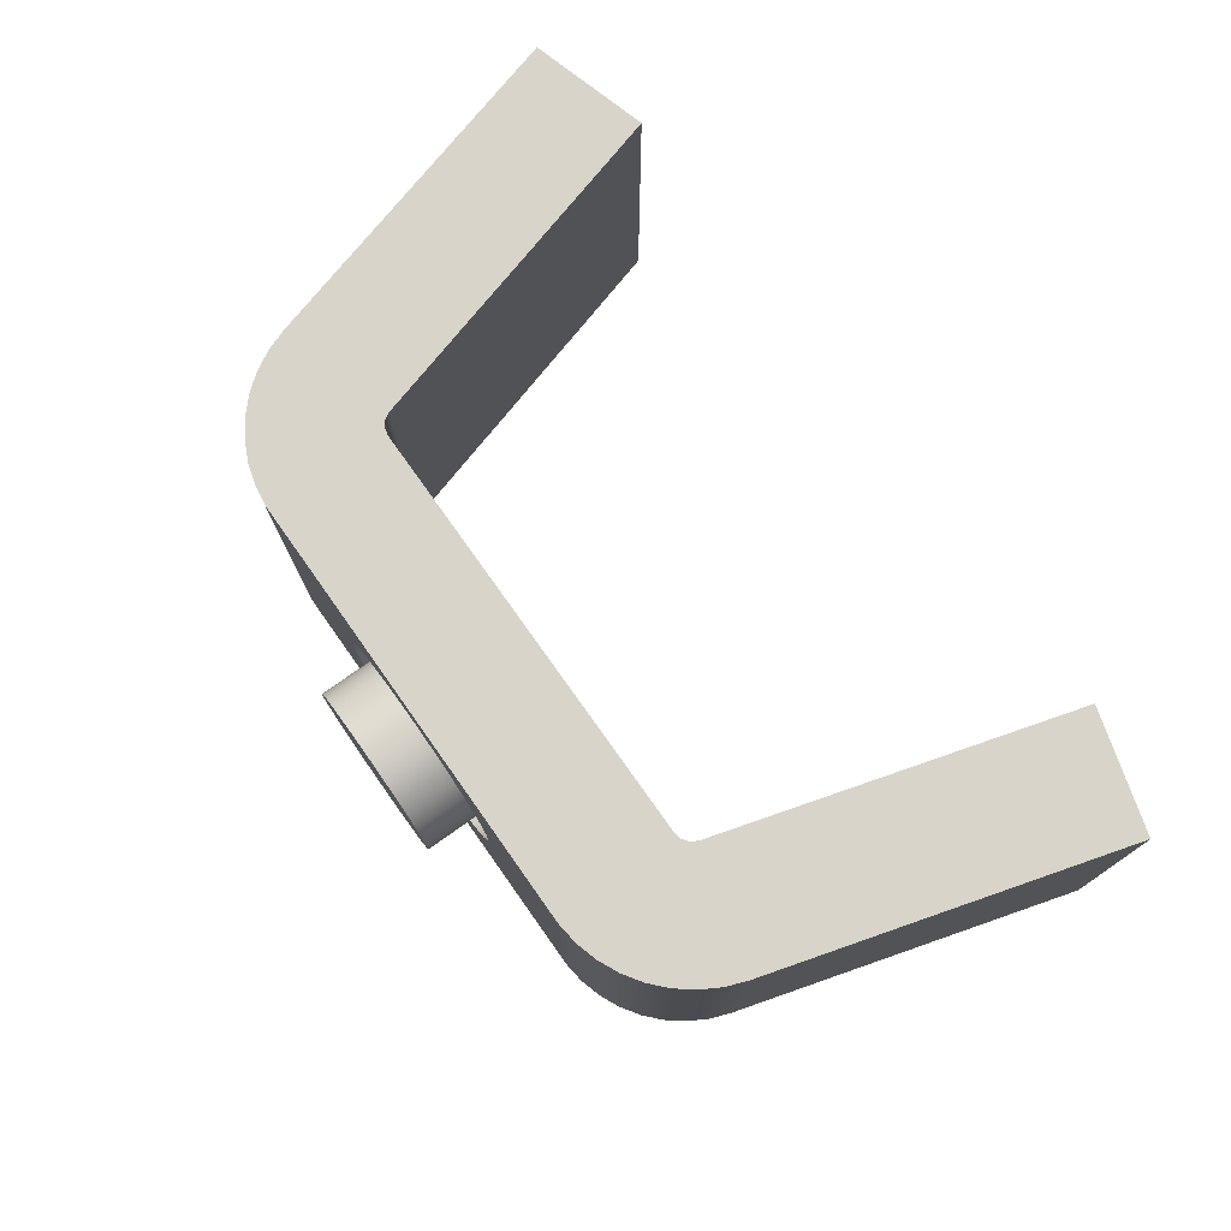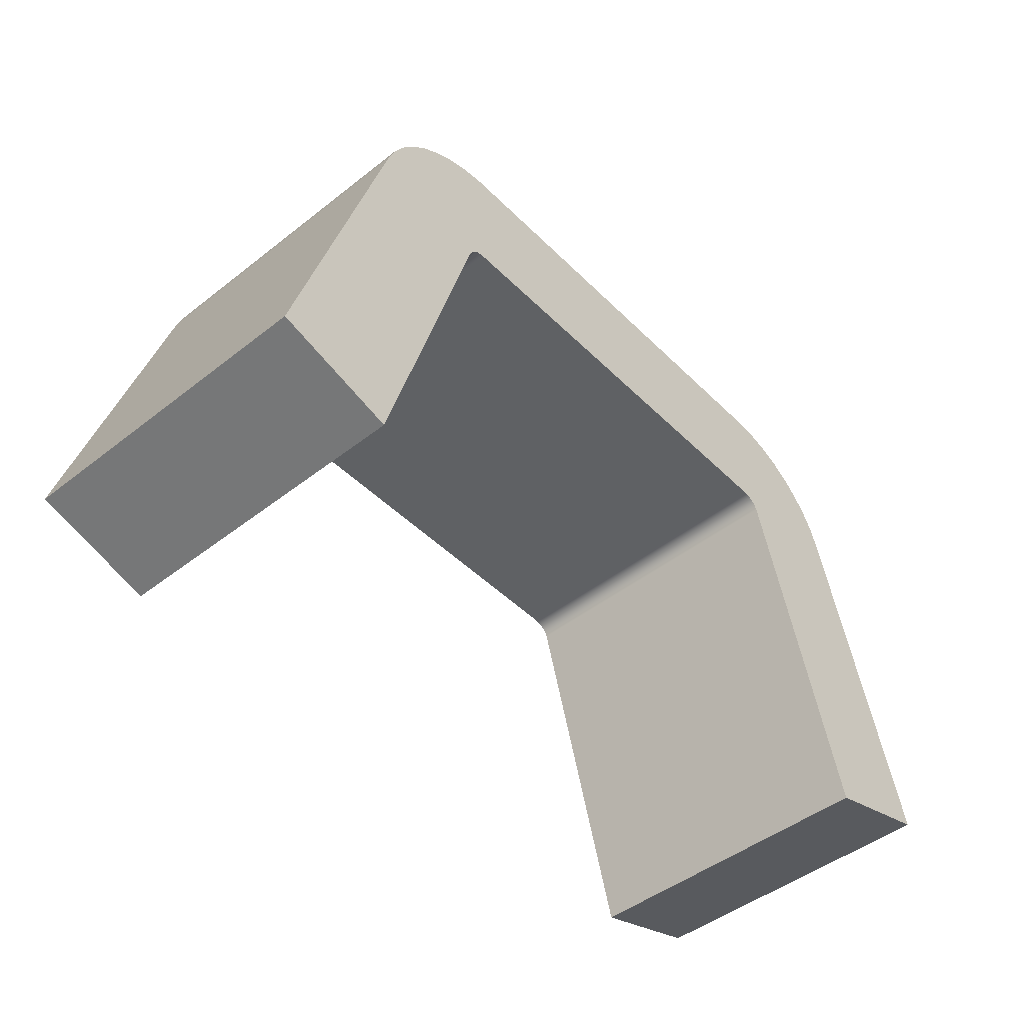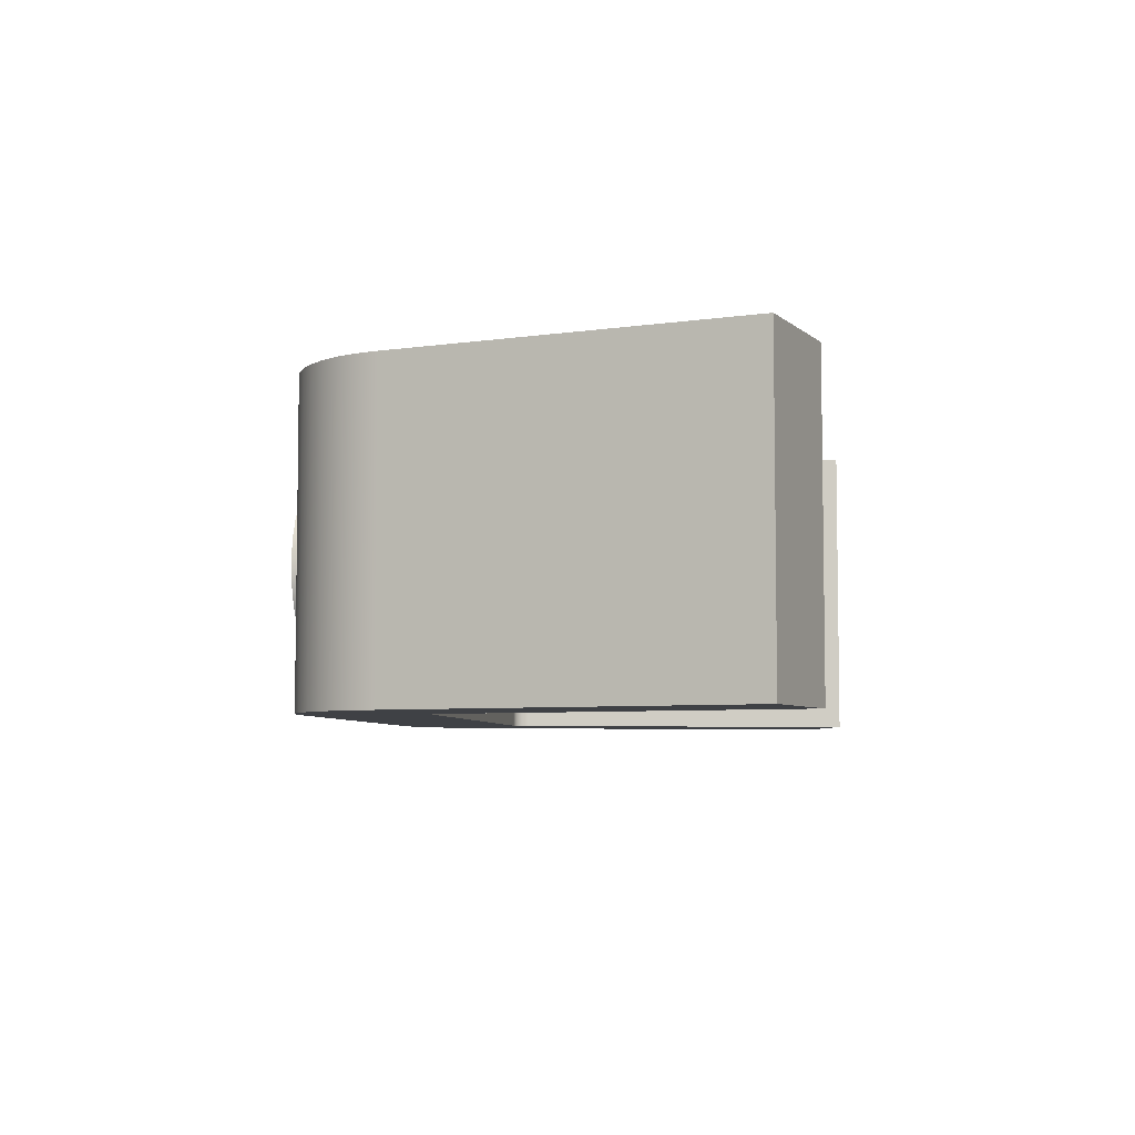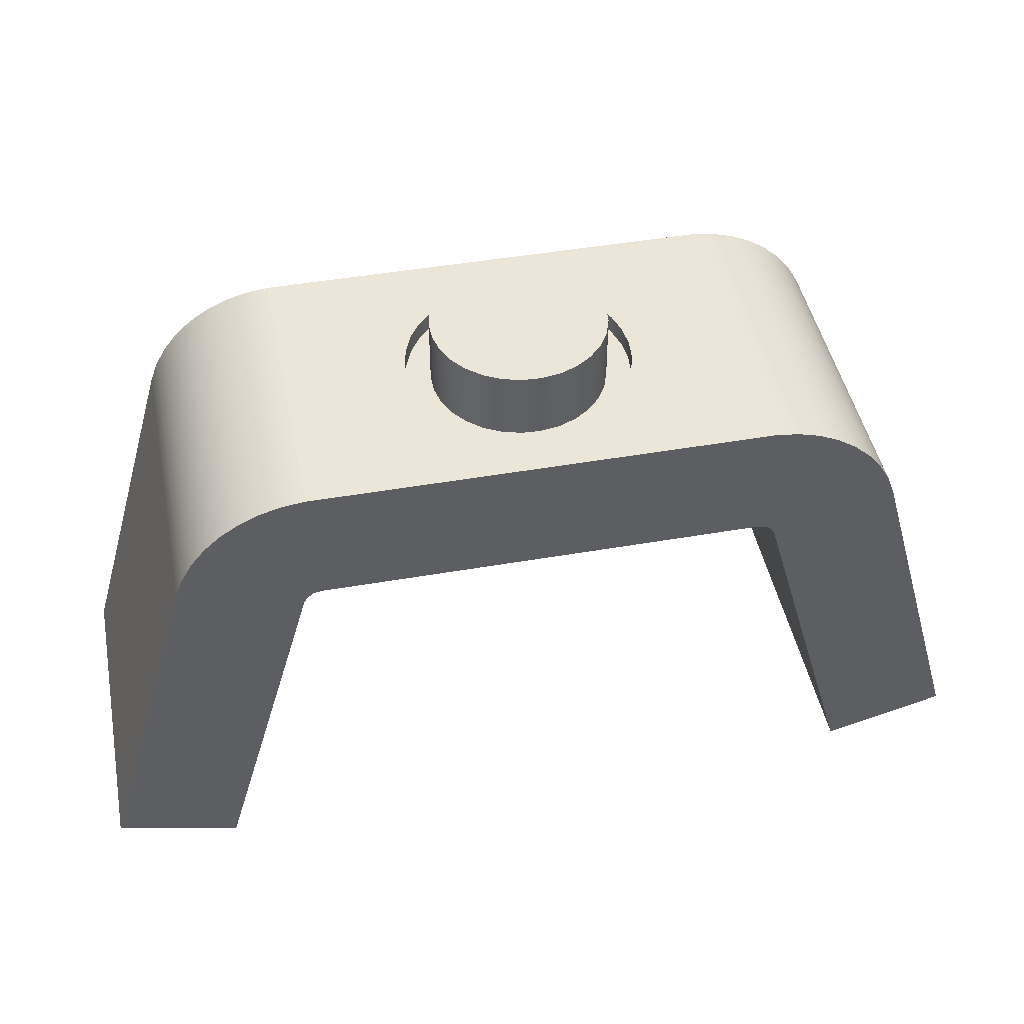
<metadata>
{"format":"obj","ext":"obj","renderer":"f3d","projection":"perspective","resolution":1024,"background":"white","views":[{"elev":75.1,"azim":-125.3,"up":"+Z"},{"elev":-46.6,"azim":-48.2,"up":"+Y"},{"elev":-5.7,"azim":-81.6,"up":"+Z"},{"elev":46.1,"azim":-11.3,"up":"+Y"}]}
</metadata>
<code>
v 0.9506 3.35 1.25
v 0.9343 3.35 1.42
v 0.8861 3.35 1.584
v 0.8077 3.35 1.737
v 0.702 3.35 1.871
v 0.5727 3.35 1.983
v 0.4245 3.35 2.069
v 0.2628 3.35 2.125
v 0.09343 3.35 2.149
v -0.07748 3.35 2.141
v -0.2438 3.35 2.101
v -0.3994 3.35 2.029
v -0.5388 3.35 1.93
v -0.6568 3.35 1.806
v -0.7493 3.35 1.662
v -0.8129 3.35 1.504
v -0.8453 3.35 1.336
v -0.8453 3.35 1.164
v -0.8129 3.35 0.9964
v -0.7493 3.35 0.8376
v -0.6568 3.35 0.6937
v -0.5388 3.35 0.5698
v -0.3994 3.35 0.4706
v -0.2438 3.35 0.3995
v -0.07748 3.35 0.3592
v 0.09343 3.35 0.351
v 0.2628 3.35 0.3754
v 0.4245 3.35 0.4313
v 0.5727 3.35 0.5169
v 0.702 3.35 0.6289
v 0.8077 3.35 0.7634
v 0.8861 3.35 0.9155
v 0.9343 3.35 1.08
v 0.9506 3.5 1.25
v 0.9343 3.5 1.08
v 0.8861 3.5 0.9155
v 0.8077 3.5 0.7634
v 0.702 3.5 0.6289
v 0.5727 3.5 0.5169
v 0.4245 3.5 0.4313
v 0.2628 3.5 0.3754
v 0.09343 3.5 0.351
v -0.07748 3.5 0.3592
v -0.2438 3.5 0.3995
v -0.3994 3.5 0.4706
v -0.5388 3.5 0.5698
v -0.6568 3.5 0.6937
v -0.7493 3.5 0.8376
v -0.8129 3.5 0.9964
v -0.8453 3.5 1.164
v -0.8453 3.5 1.336
v -0.8129 3.5 1.504
v -0.7493 3.5 1.662
v -0.6568 3.5 1.806
v -0.5388 3.5 1.93
v -0.3994 3.5 2.029
v -0.2438 3.5 2.101
v -0.07748 3.5 2.141
v 0.09343 3.5 2.149
v 0.2628 3.5 2.125
v 0.4245 3.5 2.069
v 0.5727 3.5 1.983
v 0.702 3.5 1.871
v 0.8077 3.5 1.737
v 0.8861 3.5 1.584
v 0.9343 3.5 1.42
v 0.9506 3.35 1.25
v 0.9506 3.5 1.25
v 0.7506 3.35 1.25
v 0.7342 3.35 1.4
v 0.6859 3.35 1.544
v 0.6079 3.35 1.674
v 0.5038 3.35 1.784
v 0.3785 3.35 1.868
v 0.2379 3.35 1.924
v 0.0885 3.35 1.949
v -0.06264 3.35 1.941
v -0.2085 3.35 1.9
v -0.3422 3.35 1.829
v -0.4576 3.35 1.731
v -0.5492 3.35 1.611
v -0.6128 3.35 1.474
v -0.6453 3.35 1.326
v -0.6453 3.35 1.174
v -0.6128 3.35 1.026
v -0.5492 3.35 0.8891
v -0.4576 3.35 0.7686
v -0.3422 3.35 0.6706
v -0.2085 3.35 0.5997
v -0.06264 3.35 0.5592
v 0.0885 3.35 0.551
v 0.2379 3.35 0.5755
v 0.3785 3.35 0.6315
v 0.5038 3.35 0.7165
v 0.6079 3.35 0.8264
v 0.6859 3.35 0.9561
v 0.7342 3.35 1.1
v 0.9506 3.35 1.25
v 0.9343 3.35 1.08
v 0.8861 3.35 0.9155
v 0.8077 3.35 0.7634
v 0.702 3.35 0.6289
v 0.5727 3.35 0.5169
v 0.4245 3.35 0.4313
v 0.2628 3.35 0.3754
v 0.09343 3.35 0.351
v -0.07748 3.35 0.3592
v -0.2438 3.35 0.3995
v -0.3994 3.35 0.4706
v -0.5388 3.35 0.5698
v -0.6568 3.35 0.6937
v -0.7493 3.35 0.8376
v -0.8129 3.35 0.9964
v -0.8453 3.35 1.164
v -0.8453 3.35 1.336
v -0.8129 3.35 1.504
v -0.7493 3.35 1.662
v -0.6568 3.35 1.806
v -0.5388 3.35 1.93
v -0.3994 3.35 2.029
v -0.2438 3.35 2.101
v -0.07748 3.35 2.141
v 0.09343 3.35 2.149
v 0.2628 3.35 2.125
v 0.4245 3.35 2.069
v 0.5727 3.35 1.983
v 0.702 3.35 1.871
v 0.8077 3.35 1.737
v 0.8861 3.35 1.584
v 0.9343 3.35 1.42
v 0.7506 3.35 1.25
v 0.7342 3.35 1.1
v 0.6859 3.35 0.9561
v 0.6079 3.35 0.8264
v 0.5038 3.35 0.7165
v 0.3785 3.35 0.6315
v 0.2379 3.35 0.5755
v 0.0885 3.35 0.551
v -0.06264 3.35 0.5592
v -0.2085 3.35 0.5997
v -0.3422 3.35 0.6706
v -0.4576 3.35 0.7686
v -0.5492 3.35 0.8891
v -0.6128 3.35 1.026
v -0.6453 3.35 1.174
v -0.6453 3.35 1.326
v -0.6128 3.35 1.474
v -0.5492 3.35 1.611
v -0.4576 3.35 1.731
v -0.3422 3.35 1.829
v -0.2085 3.35 1.9
v -0.06264 3.35 1.941
v 0.0885 3.35 1.949
v 0.2379 3.35 1.924
v 0.3785 3.35 1.868
v 0.5038 3.35 1.784
v 0.6079 3.35 1.674
v 0.6859 3.35 1.544
v 0.7342 3.35 1.4
v 0.7506 3.9 1.25
v 0.7342 3.9 1.4
v 0.6859 3.9 1.544
v 0.6079 3.9 1.674
v 0.5038 3.9 1.784
v 0.3785 3.9 1.868
v 0.2379 3.9 1.924
v 0.0885 3.9 1.949
v -0.06264 3.9 1.941
v -0.2085 3.9 1.9
v -0.3422 3.9 1.829
v -0.4576 3.9 1.731
v -0.5492 3.9 1.611
v -0.6128 3.9 1.474
v -0.6453 3.9 1.326
v -0.6453 3.9 1.174
v -0.6128 3.9 1.026
v -0.5492 3.9 0.8891
v -0.4576 3.9 0.7686
v -0.3422 3.9 0.6706
v -0.2085 3.9 0.5997
v -0.06264 3.9 0.5592
v 0.0885 3.9 0.551
v 0.2379 3.9 0.5755
v 0.3785 3.9 0.6315
v 0.5038 3.9 0.7165
v 0.6079 3.9 0.8264
v 0.6859 3.9 0.9561
v 0.7342 3.9 1.1
v 0.7506 3.35 1.25
v 0.7506 3.9 1.25
v 0.7506 3.9 1.25
v 0.7342 3.9 1.1
v 0.6859 3.9 0.9561
v 0.6079 3.9 0.8264
v 0.5038 3.9 0.7165
v 0.3785 3.9 0.6315
v 0.2379 3.9 0.5755
v 0.0885 3.9 0.551
v -0.06264 3.9 0.5592
v -0.2085 3.9 0.5997
v -0.3422 3.9 0.6706
v -0.4576 3.9 0.7686
v -0.5492 3.9 0.8891
v -0.6128 3.9 1.026
v -0.6453 3.9 1.174
v -0.6453 3.9 1.326
v -0.6128 3.9 1.474
v -0.5492 3.9 1.611
v -0.4576 3.9 1.731
v -0.3422 3.9 1.829
v -0.2085 3.9 1.9
v -0.06264 3.9 1.941
v 0.0885 3.9 1.949
v 0.2379 3.9 1.924
v 0.3785 3.9 1.868
v 0.5038 3.9 1.784
v 0.6079 3.9 1.674
v 0.6859 3.9 1.544
v 0.7342 3.9 1.4
v 1.749 2.5 0
v 1.812 2.486 0
v 1.863 2.447 0
v 1.894 2.39 0
v 1.894 2.39 2.5
v 1.863 2.447 2.5
v 1.812 2.486 2.5
v 1.749 2.5 2.5
v -1.751 2.5 0
v 1.749 2.5 0
v 1.749 2.5 2.5
v -1.751 2.5 2.5
v -1.897 2.39 0
v -1.866 2.447 0
v -1.815 2.486 0
v -1.751 2.5 0
v -1.751 2.5 2.5
v -1.815 2.486 2.5
v -1.866 2.447 2.5
v -1.897 2.39 2.5
v -2.703 -0.4 0
v -1.897 2.39 0
v -1.897 2.39 2.5
v -2.703 -0.4 2.5
v -3.664 -0.1226 0
v -2.703 -0.4 0
v -2.703 -0.4 2.5
v -3.664 -0.1226 2.5
v -2.858 2.668 0
v -3.664 -0.1226 0
v -3.664 -0.1226 2.5
v -2.858 2.668 2.5
v -1.804 3.5 0
v -1.981 3.478 0
v -2.153 3.428 0
v -2.316 3.353 0
v -2.464 3.253 0
v -2.596 3.132 0
v -2.707 2.991 0
v -2.795 2.835 0
v -2.858 2.668 0
v -2.858 2.668 2.5
v -2.795 2.835 2.5
v -2.707 2.991 2.5
v -2.596 3.132 2.5
v -2.464 3.253 2.5
v -2.316 3.353 2.5
v -2.153 3.428 2.5
v -1.981 3.478 2.5
v -1.804 3.5 2.5
v 0.9506 3.5 1.25
v 0.9343 3.5 1.42
v 0.8861 3.5 1.584
v 0.8077 3.5 1.737
v 0.702 3.5 1.871
v 0.5727 3.5 1.983
v 0.4245 3.5 2.069
v 0.2628 3.5 2.125
v 0.09343 3.5 2.149
v -0.07748 3.5 2.141
v -0.2438 3.5 2.101
v -0.3994 3.5 2.029
v -0.5388 3.5 1.93
v -0.6568 3.5 1.806
v -0.7493 3.5 1.662
v -0.8129 3.5 1.504
v -0.8453 3.5 1.336
v -0.8453 3.5 1.164
v -0.8129 3.5 0.9964
v -0.7493 3.5 0.8376
v -0.6568 3.5 0.6937
v -0.5388 3.5 0.5698
v -0.3994 3.5 0.4706
v -0.2438 3.5 0.3995
v -0.07748 3.5 0.3592
v 0.09343 3.5 0.351
v 0.2628 3.5 0.3754
v 0.4245 3.5 0.4313
v 0.5727 3.5 0.5169
v 0.702 3.5 0.6289
v 0.8077 3.5 0.7634
v 0.8861 3.5 0.9155
v 0.9343 3.5 1.08
v 1.801 3.5 0
v -1.804 3.5 0
v -1.804 3.5 2.5
v 1.801 3.5 2.5
v 2.855 2.668 0
v 2.792 2.835 0
v 2.704 2.991 0
v 2.593 3.132 0
v 2.461 3.253 0
v 2.313 3.353 0
v 2.15 3.428 0
v 1.978 3.478 0
v 1.801 3.5 0
v 1.801 3.5 2.5
v 1.978 3.478 2.5
v 2.15 3.428 2.5
v 2.313 3.353 2.5
v 2.461 3.253 2.5
v 2.593 3.132 2.5
v 2.704 2.991 2.5
v 2.792 2.835 2.5
v 2.855 2.668 2.5
v 3.661 -0.1226 0
v 2.855 2.668 0
v 2.855 2.668 2.5
v 3.661 -0.1226 2.5
v 2.7 -0.4 0
v 3.661 -0.1226 0
v 3.661 -0.1226 2.5
v 2.7 -0.4 2.5
v 1.894 2.39 0
v 2.7 -0.4 0
v 2.7 -0.4 2.5
v 1.894 2.39 2.5
v 1.894 2.39 2.5
v 2.7 -0.4 2.5
v 3.661 -0.1226 2.5
v 2.855 2.668 2.5
v 2.792 2.835 2.5
v 2.704 2.991 2.5
v 2.593 3.132 2.5
v 2.461 3.253 2.5
v 2.313 3.353 2.5
v 2.15 3.428 2.5
v 1.978 3.478 2.5
v 1.801 3.5 2.5
v -1.804 3.5 2.5
v -1.981 3.478 2.5
v -2.153 3.428 2.5
v -2.316 3.353 2.5
v -2.464 3.253 2.5
v -2.596 3.132 2.5
v -2.707 2.991 2.5
v -2.795 2.835 2.5
v -2.858 2.668 2.5
v -3.664 -0.1226 2.5
v -2.703 -0.4 2.5
v -1.897 2.39 2.5
v -1.866 2.447 2.5
v -1.815 2.486 2.5
v -1.751 2.5 2.5
v 1.749 2.5 2.5
v 1.812 2.486 2.5
v 1.863 2.447 2.5
v 2.7 -0.4 0
v 1.894 2.39 0
v 1.863 2.447 0
v 1.812 2.486 0
v 1.749 2.5 0
v -1.751 2.5 0
v -1.815 2.486 0
v -1.866 2.447 0
v -1.897 2.39 0
v -2.703 -0.4 0
v -3.664 -0.1226 0
v -2.858 2.668 0
v -2.795 2.835 0
v -2.707 2.991 0
v -2.596 3.132 0
v -2.464 3.253 0
v -2.316 3.353 0
v -2.153 3.428 0
v -1.981 3.478 0
v -1.804 3.5 0
v 1.801 3.5 0
v 1.978 3.478 0
v 2.15 3.428 0
v 2.313 3.353 0
v 2.461 3.253 0
v 2.593 3.132 0
v 2.704 2.991 0
v 2.792 2.835 0
v 2.855 2.668 0
v 3.661 -0.1226 0
g efa7a10a-e347-11ea-934b-54bf646e7e1f
f 2 66 1
f 1 66 68
f 67 34 33
f 33 34 35
f 33 35 36
f 2 3 66
f 66 3 65
f 65 3 4
f 65 4 64
f 64 4 5
f 64 5 63
f 63 5 6
f 63 6 62
f 62 6 7
f 62 7 61
f 61 7 8
f 61 8 60
f 60 8 9
f 60 9 59
f 59 9 10
f 59 10 58
f 58 10 11
f 58 11 57
f 57 11 12
f 57 12 56
f 56 12 13
f 56 13 55
f 55 13 14
f 55 14 54
f 54 14 15
f 54 15 53
f 53 15 16
f 53 16 52
f 52 16 17
f 52 17 51
f 51 17 18
f 51 18 50
f 50 18 19
f 50 19 49
f 49 19 20
f 49 20 48
f 48 20 21
f 48 21 47
f 47 21 22
f 47 22 46
f 46 22 23
f 46 23 45
f 45 23 24
f 45 24 44
f 44 24 25
f 44 25 43
f 43 25 26
f 43 26 42
f 42 26 27
f 42 27 41
f 41 27 28
f 41 28 40
f 40 28 29
f 40 29 39
f 39 29 30
f 39 30 38
f 38 30 31
f 38 31 37
f 37 31 32
f 37 32 36
f 36 32 33
g efafb776-e347-11ea-bbf0-54bf646e7e1f
f 70 130 69
f 69 130 98
f 69 98 99
f 130 70 129
f 129 70 71
f 129 71 128
f 128 71 72
f 128 72 127
f 127 72 73
f 127 73 126
f 126 73 74
f 126 74 125
f 125 74 75
f 125 75 124
f 124 75 76
f 124 76 123
f 123 76 122
f 122 76 77
f 122 77 121
f 121 77 78
f 121 78 120
f 120 78 79
f 120 79 119
f 119 79 80
f 119 80 118
f 118 80 81
f 118 81 117
f 117 81 82
f 117 82 116
f 116 82 83
f 116 83 115
f 115 83 114
f 114 83 84
f 114 84 113
f 113 84 85
f 113 85 112
f 112 85 86
f 112 86 111
f 111 86 87
f 111 87 110
f 110 87 88
f 110 88 109
f 109 88 89
f 109 89 108
f 108 89 90
f 108 90 107
f 107 90 91
f 107 91 106
f 106 91 105
f 105 91 92
f 105 92 104
f 104 92 93
f 104 93 103
f 103 93 94
f 103 94 102
f 102 94 95
f 102 95 101
f 101 95 96
f 101 96 100
f 100 96 97
f 100 97 99
f 99 97 69
g eed42176-e347-11ea-bb5b-54bf646e7e1f
f 132 188 131
f 131 188 190
f 189 160 159
f 159 160 161
f 159 161 158
f 158 161 162
f 158 162 157
f 157 162 163
f 157 163 156
f 156 163 164
f 156 164 155
f 155 164 165
f 155 165 154
f 154 165 166
f 154 166 153
f 153 166 167
f 153 167 152
f 152 167 168
f 152 168 151
f 151 168 169
f 151 169 150
f 150 169 170
f 150 170 149
f 149 170 171
f 149 171 148
f 148 171 172
f 148 172 147
f 147 172 173
f 147 173 146
f 146 173 174
f 146 174 145
f 145 174 175
f 145 175 144
f 144 175 176
f 144 176 143
f 143 176 177
f 143 177 142
f 142 177 178
f 142 178 141
f 141 178 179
f 141 179 140
f 140 179 180
f 140 180 139
f 139 180 181
f 139 181 138
f 138 181 182
f 138 182 137
f 137 182 183
f 137 183 136
f 136 183 184
f 136 184 135
f 135 184 185
f 135 185 134
f 134 185 186
f 134 186 133
f 133 186 187
f 133 187 132
f 132 187 188
g eedc5ee4-e347-11ea-a3f6-54bf646e7e1f
f 192 205 191
f 191 205 206
f 191 206 219
f 219 206 207
f 219 207 218
f 218 207 208
f 218 208 217
f 217 208 209
f 217 209 216
f 216 209 210
f 216 210 215
f 215 210 211
f 215 211 214
f 214 211 212
f 214 212 213
f 205 192 204
f 204 192 193
f 204 193 203
f 203 193 194
f 203 194 202
f 202 194 195
f 202 195 201
f 201 195 196
f 201 196 200
f 200 196 197
f 200 197 199
f 199 197 198
g ed8ea510-e347-11ea-ba21-54bf646e7e1f
f 227 220 226
f 226 220 221
f 226 221 225
f 225 221 222
f 225 222 224
f 224 222 223
g ed95d100-e347-11ea-ab4a-54bf646e7e1f
f 228 229 231
f 231 229 230
g ed9d2466-e347-11ea-9860-54bf646e7e1f
f 239 232 238
f 238 232 233
f 238 233 237
f 237 233 234
f 237 234 236
f 236 234 235
g eda45076-e347-11ea-b46d-54bf646e7e1f
f 240 241 243
f 243 241 242
g edaba38a-e347-11ea-ad37-54bf646e7e1f
f 244 245 247
f 247 245 246
g edcd35c0-e347-11ea-a06f-54bf646e7e1f
f 248 249 251
f 251 249 250
g edd4fe02-e347-11ea-9e9b-54bf646e7e1f
f 269 252 268
f 268 252 253
f 268 253 267
f 267 253 254
f 267 254 266
f 266 254 255
f 266 255 265
f 265 255 256
f 265 256 264
f 264 256 257
f 264 257 263
f 263 257 258
f 263 258 262
f 262 258 259
f 262 259 261
f 261 259 260
g eddc782c-e347-11ea-8b3b-54bf646e7e1f
f 271 306 270
f 270 306 303
f 270 303 302
f 302 303 301
f 301 303 300
f 300 303 299
f 299 303 298
f 298 303 297
f 297 303 296
f 296 303 295
f 295 303 304
f 295 304 294
f 294 304 293
f 293 304 292
f 292 304 291
f 291 304 290
f 290 304 289
f 289 304 288
f 288 304 287
f 287 304 286
f 286 304 305
f 286 305 285
f 285 305 284
f 284 305 283
f 283 305 282
f 282 305 281
f 281 305 280
f 280 305 279
f 279 305 278
f 278 305 306
f 278 306 277
f 277 306 276
f 276 306 275
f 275 306 274
f 274 306 273
f 273 306 272
f 272 306 271
g ede3f236-e347-11ea-a596-54bf646e7e1f
f 324 307 323
f 323 307 308
f 323 308 322
f 322 308 309
f 322 309 321
f 321 309 310
f 321 310 320
f 320 310 311
f 320 311 319
f 319 311 312
f 319 312 318
f 318 312 313
f 318 313 317
f 317 313 314
f 317 314 316
f 316 314 315
g edeb6c80-e347-11ea-a5e2-54bf646e7e1f
f 325 326 328
f 328 326 327
g edf2e69c-e347-11ea-a90e-54bf646e7e1f
f 329 330 332
f 332 330 331
g edfa60ca-e347-11ea-a1a8-54bf646e7e1f
f 333 334 336
f 336 334 335
g ee020206-e347-11ea-a743-54bf646e7e1f
f 338 339 337
f 337 339 340
f 337 340 366
f 366 340 365
f 365 340 341
f 365 341 342
f 365 342 364
f 364 342 343
f 364 343 344
f 344 345 364
f 364 345 346
f 364 346 347
f 347 348 364
f 364 348 349
f 364 349 363
f 363 349 350
f 363 350 351
f 351 352 363
f 363 352 353
f 363 353 354
f 354 355 363
f 363 355 362
f 362 355 356
f 362 356 357
f 358 360 357
f 357 360 361
f 357 361 362
f 358 359 360
g ee09a2d8-e347-11ea-b8e3-54bf646e7e1f
f 367 368 396
f 396 368 395
f 395 368 369
f 395 369 370
f 371 393 370
f 370 393 394
f 370 394 395
f 372 387 371
f 371 387 388
f 371 388 389
f 373 380 372
f 372 380 381
f 372 381 382
f 374 378 373
f 373 378 379
f 373 379 380
f 374 375 378
f 378 375 377
f 377 375 376
f 382 383 372
f 372 383 384
f 372 384 385
f 385 386 372
f 372 386 387
f 389 390 371
f 371 390 391
f 371 391 392
f 392 393 371

</code>
